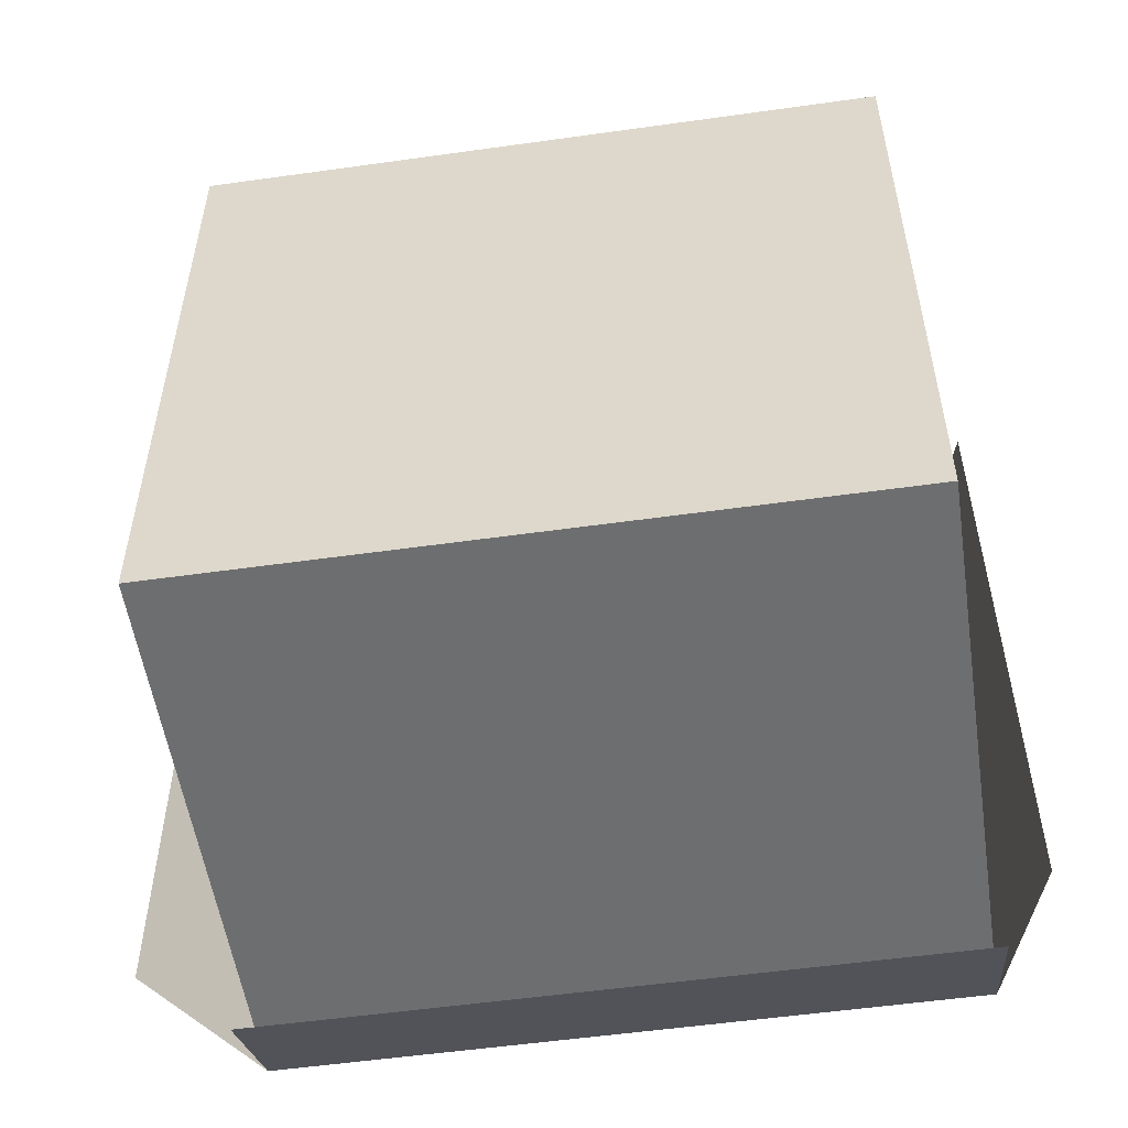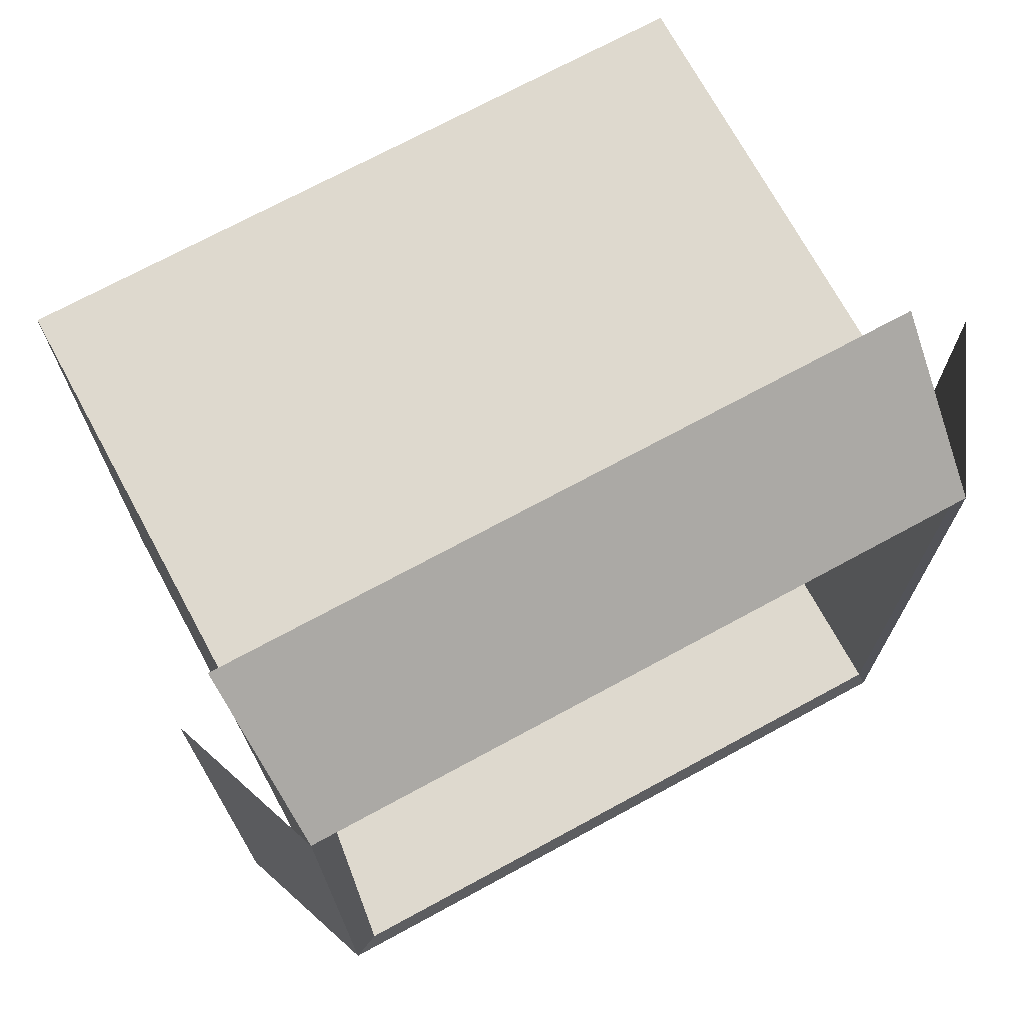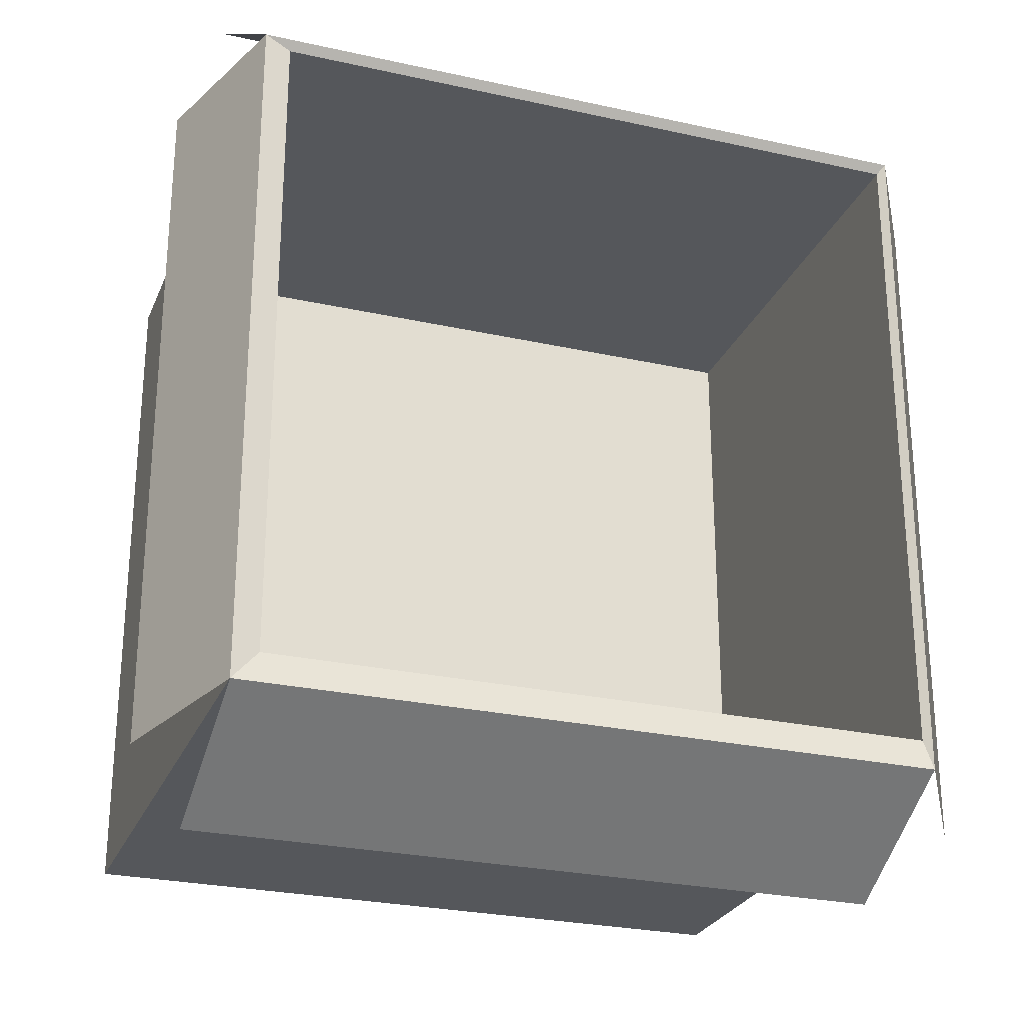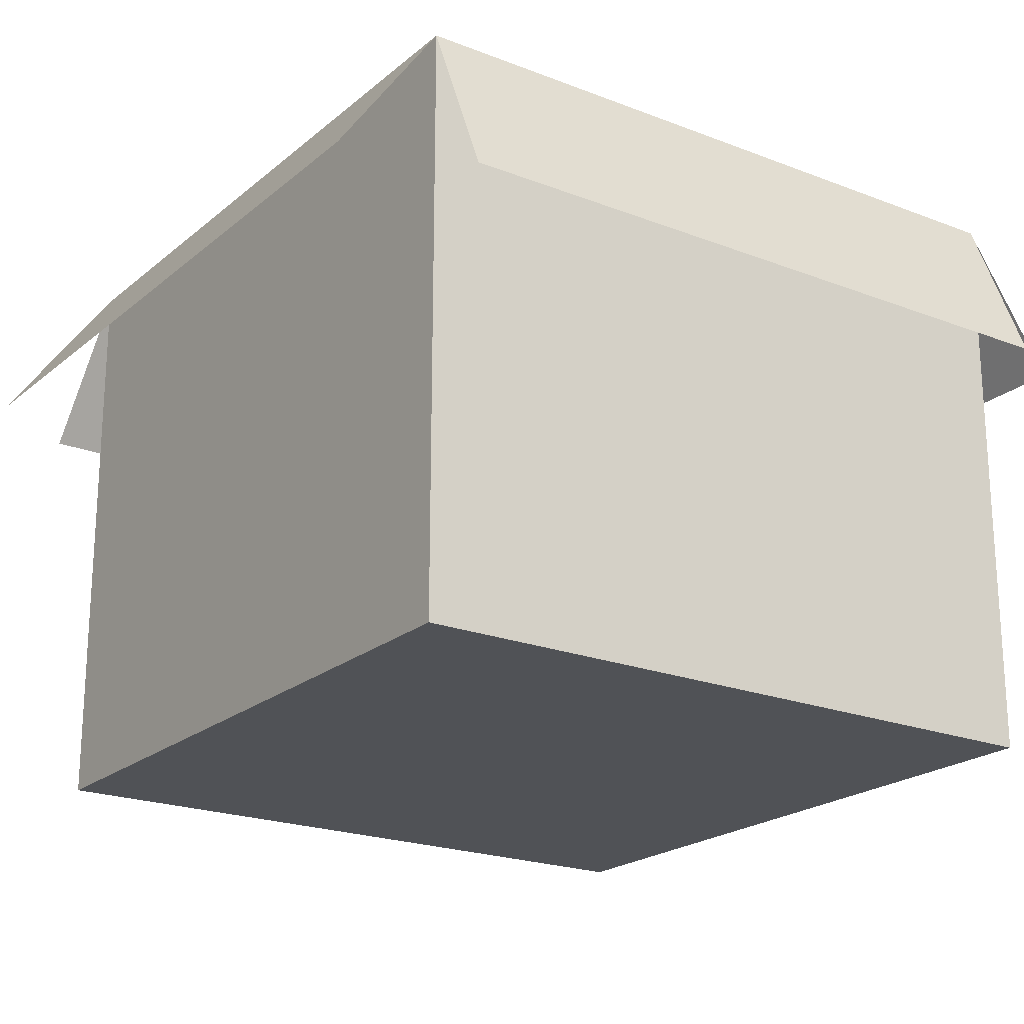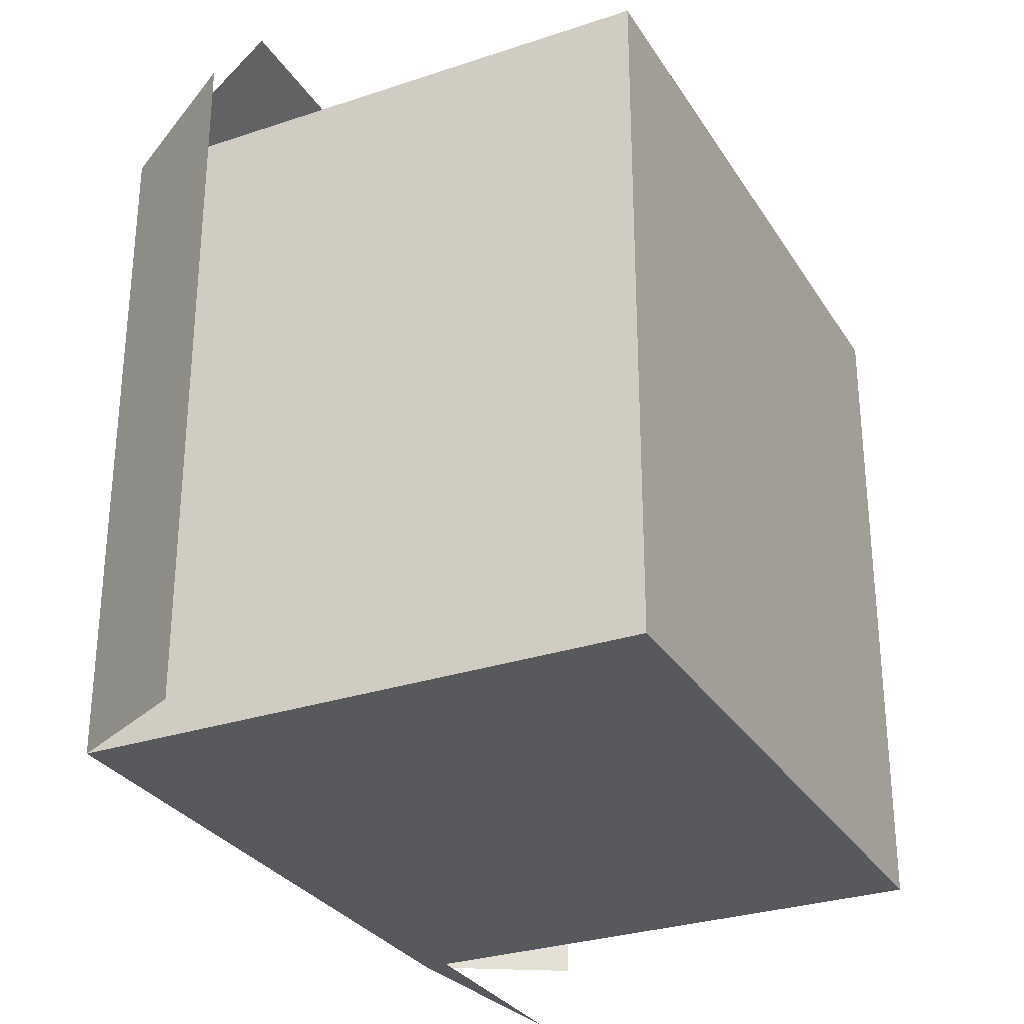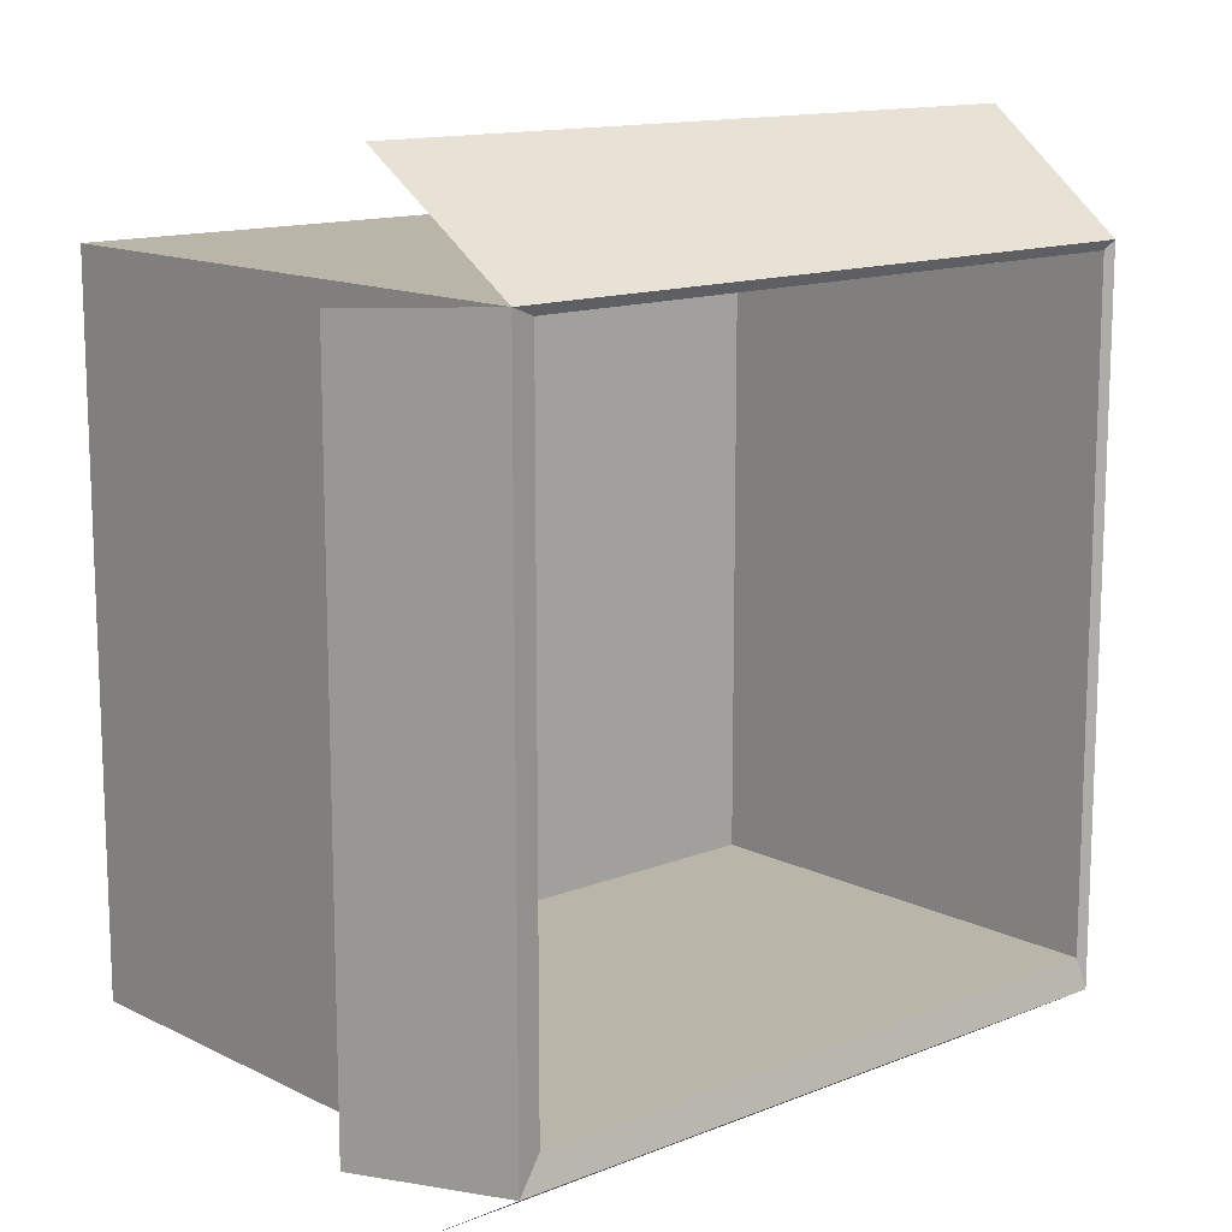
<metadata>
{"format":"obj","ext":"obj","renderer":"f3d","projection":"perspective","resolution":1024,"background":"white","views":[{"elev":-54.2,"azim":8.5,"up":"+Z"},{"elev":71.6,"azim":151.5,"up":"+Z"},{"elev":-26.5,"azim":160.7,"up":"+Z"},{"elev":-21.1,"azim":55.2,"up":"+Y"},{"elev":-29.5,"azim":-63.8,"up":"+Z"},{"elev":13.4,"azim":138.0,"up":"+Z"}]}
</metadata>
<code>
o Cube.001
v -1 -0.3992 -1
v -1 -0.3992 1
v 1 -0.3992 1
v 1 -0.3992 -1
v -1.022 -0.7499 -1.094
v 1.081 -0.7499 -1.094
v 1.081 -0.7499 1.029
v -1.022 -0.7499 1.029
v 1 1 -1
v -1 1 -1
v 1 1 1
v -1 1 1
v -1.022 1.019 -1.094
v 1.081 1.019 -1.094
v 1.081 1.019 1.029
v -1.022 1.019 1.029
v -1.066 0.5457 1.366
v 1.118 0.5457 1.366
v -1.299 0.5634 -1.13
v -1.299 0.5634 1.064
v 1.251 0.5397 0.9951
v 1.251 0.5397 -1.128
v 1.101 0.5648 -1.371
v -1.003 0.5648 -1.371
f 1 2 3 4
f 5 6 7 8
f 1 4 9 10
f 4 3 11 9
f 3 2 12 11
f 10 12 2 1
f 5 13 14 6
f 6 14 15 7
f 7 15 16 8
f 13 5 8 16
f 11 12 16 15
f 12 10 13 16
f 9 11 15 14
f 10 9 14 13
f 15 16 17 18
f 16 13 19 20
f 14 15 21 22
f 13 14 23 24

</code>
